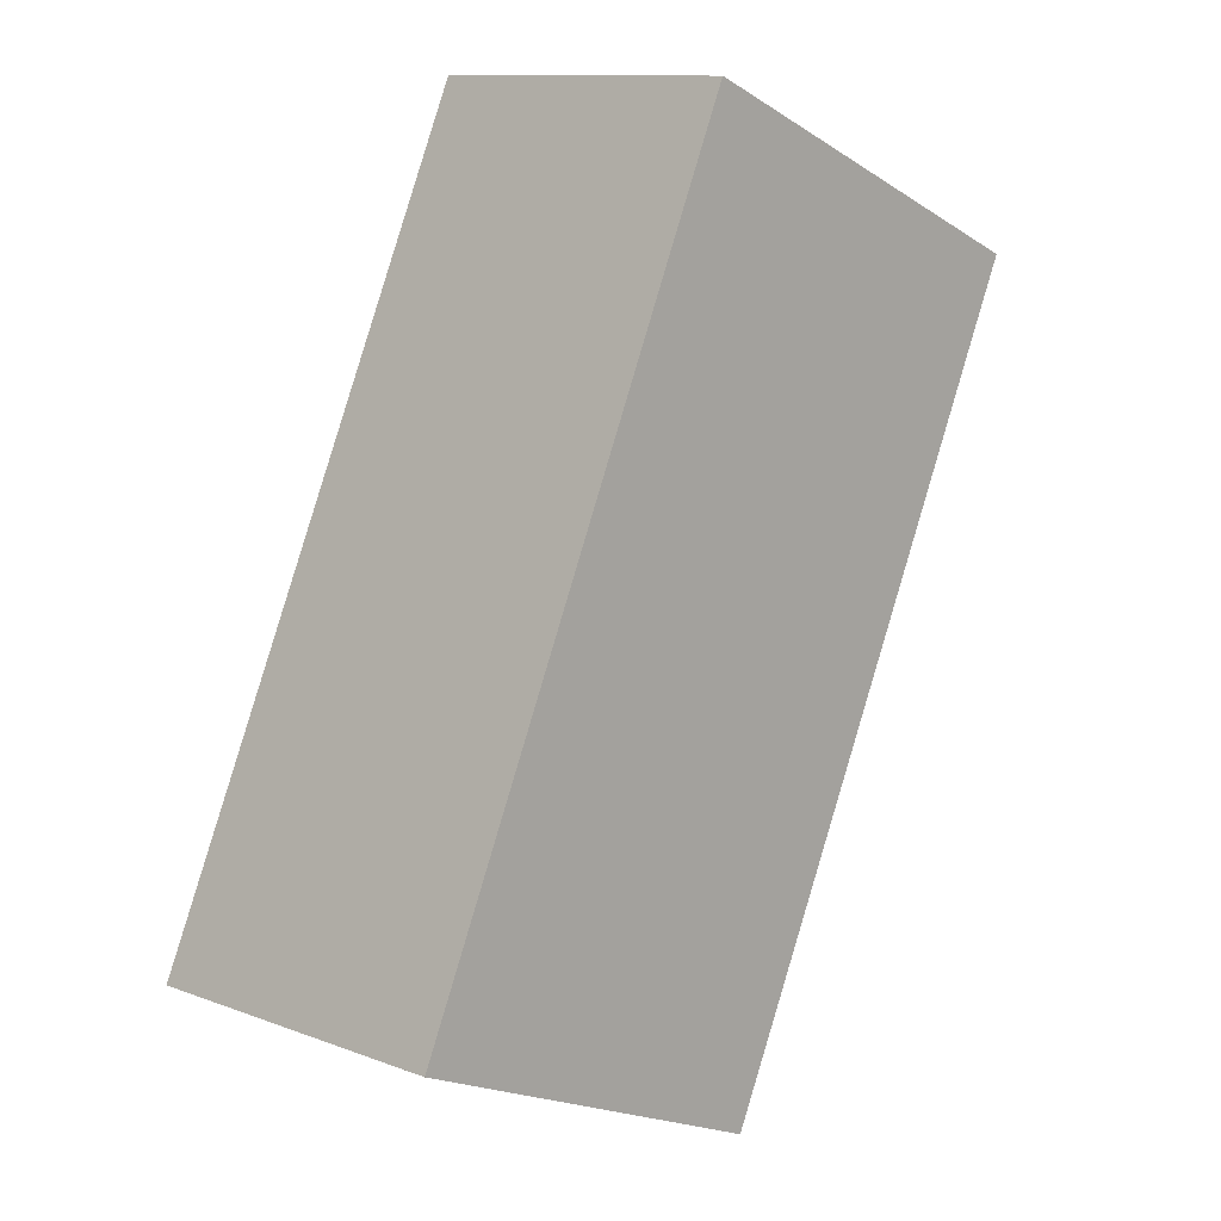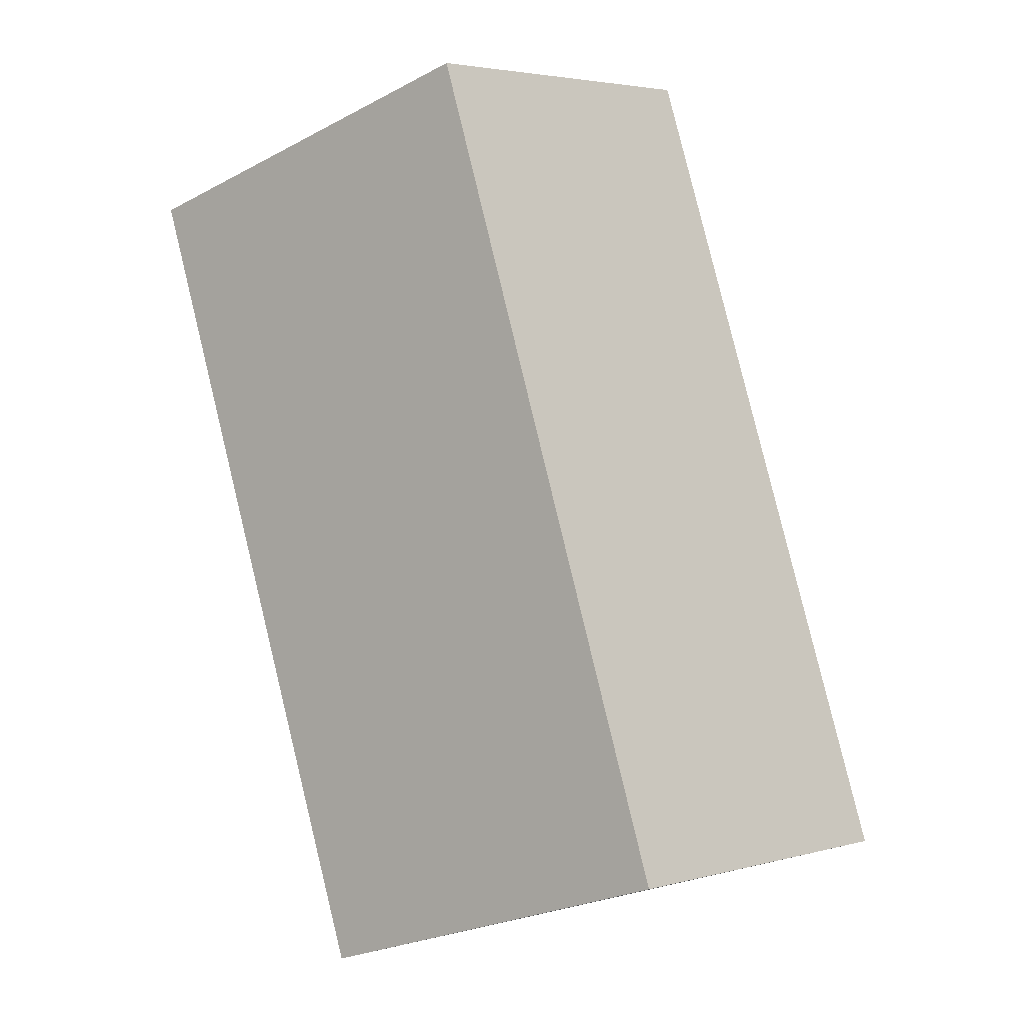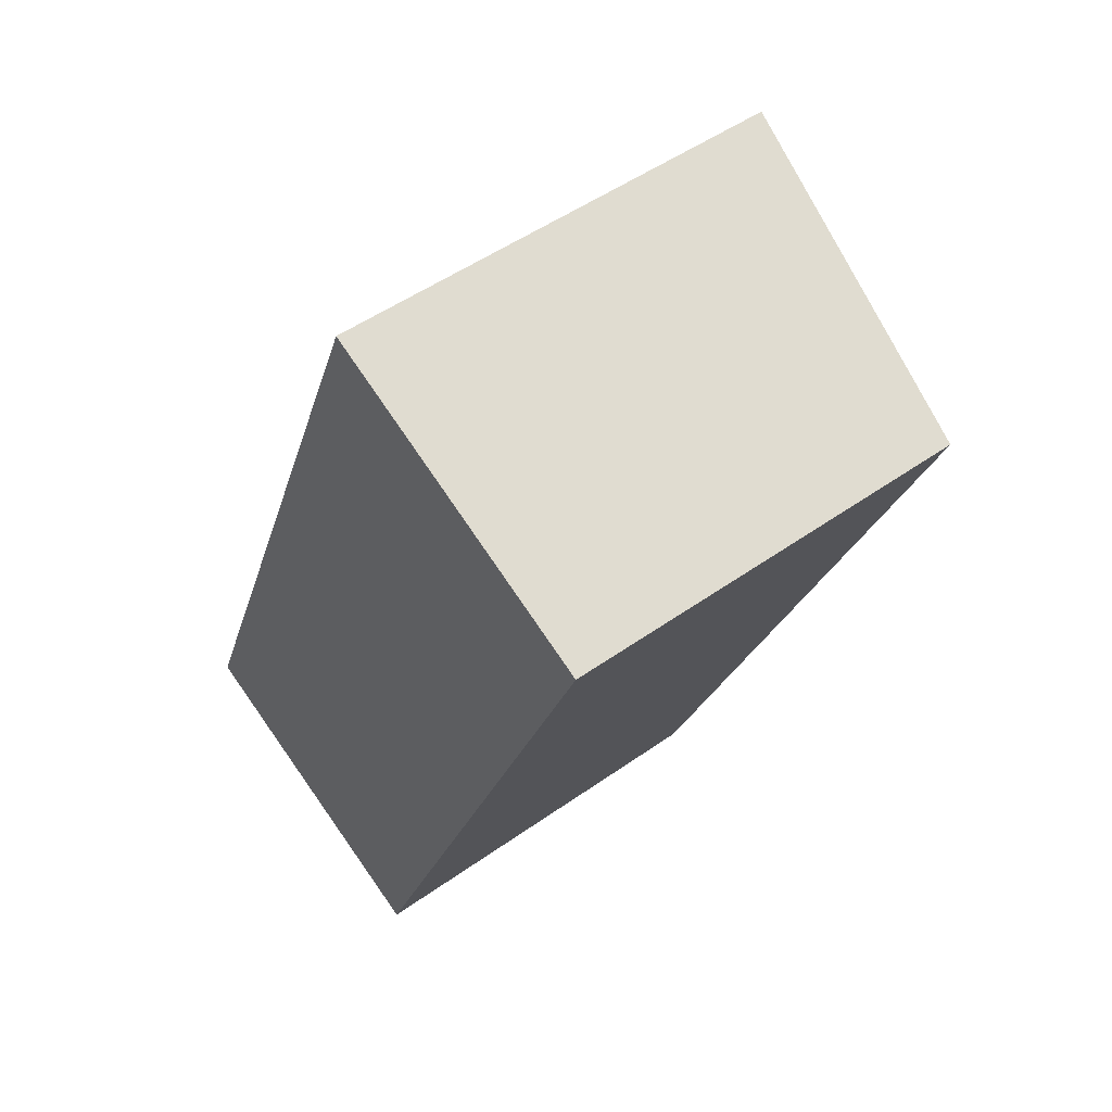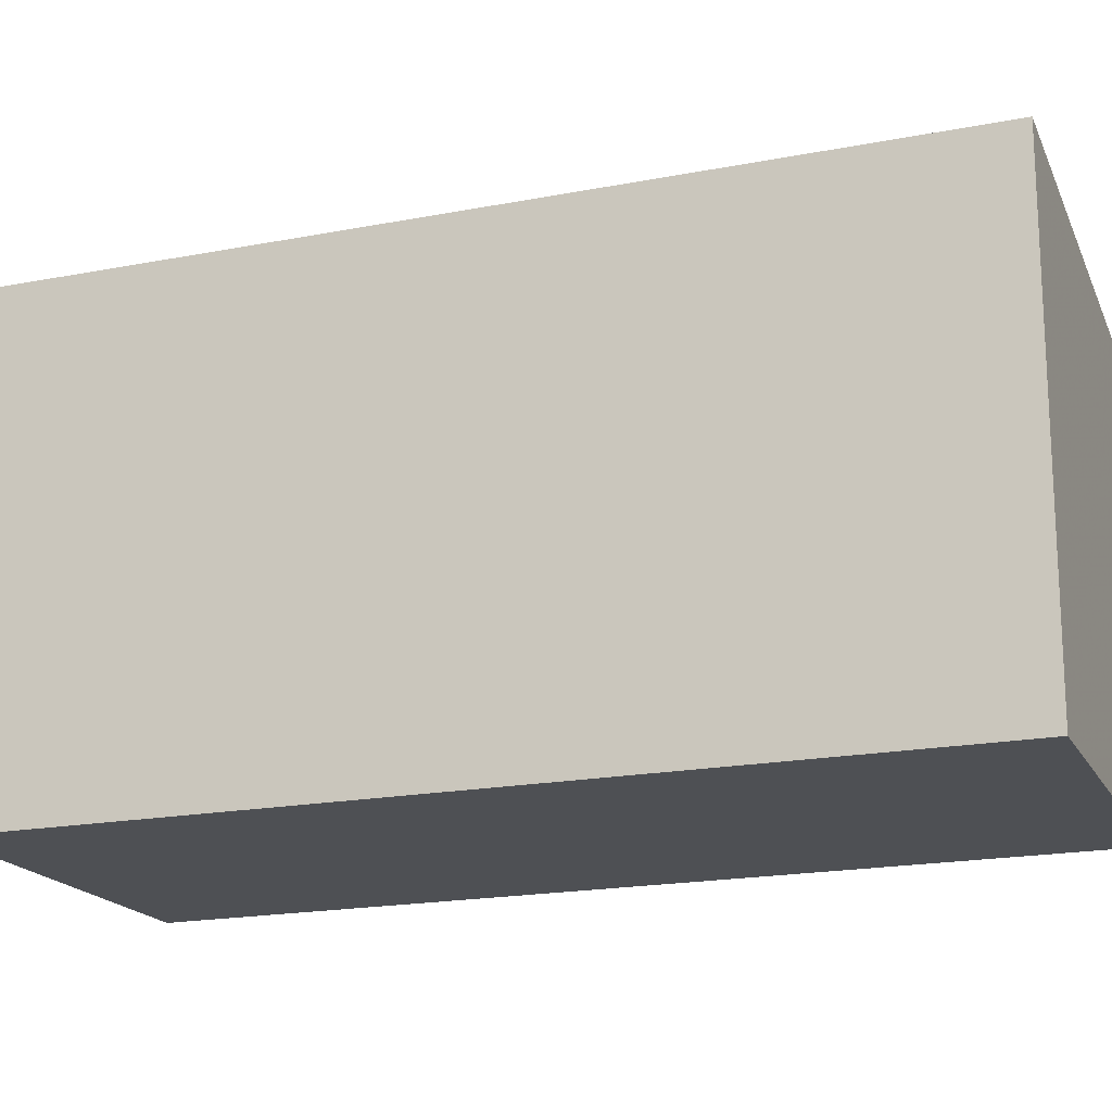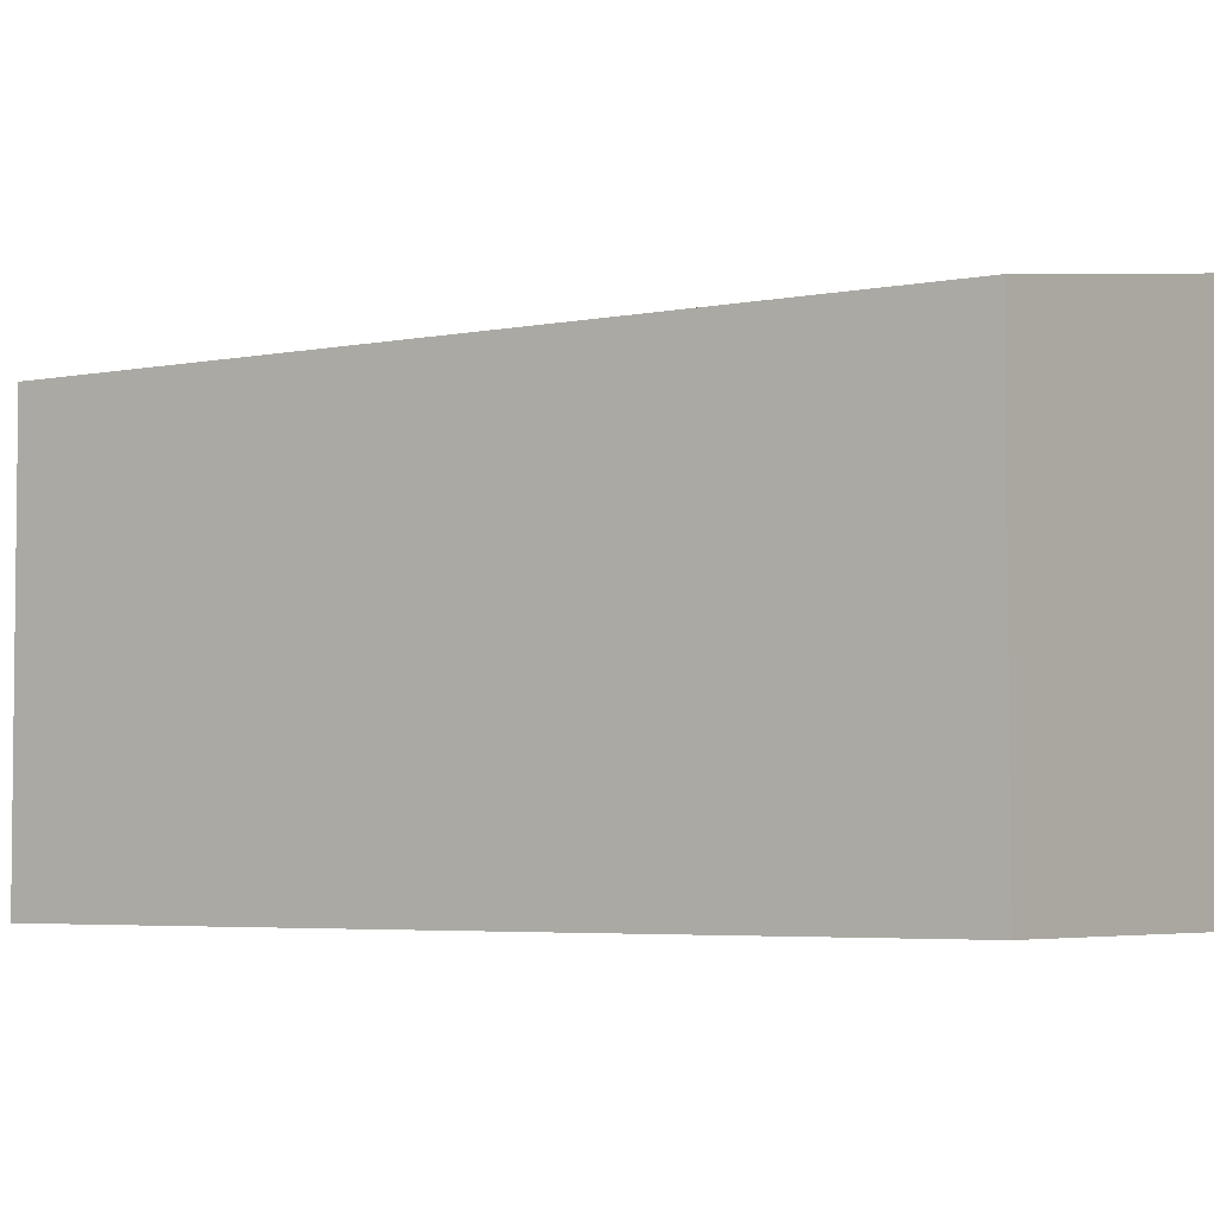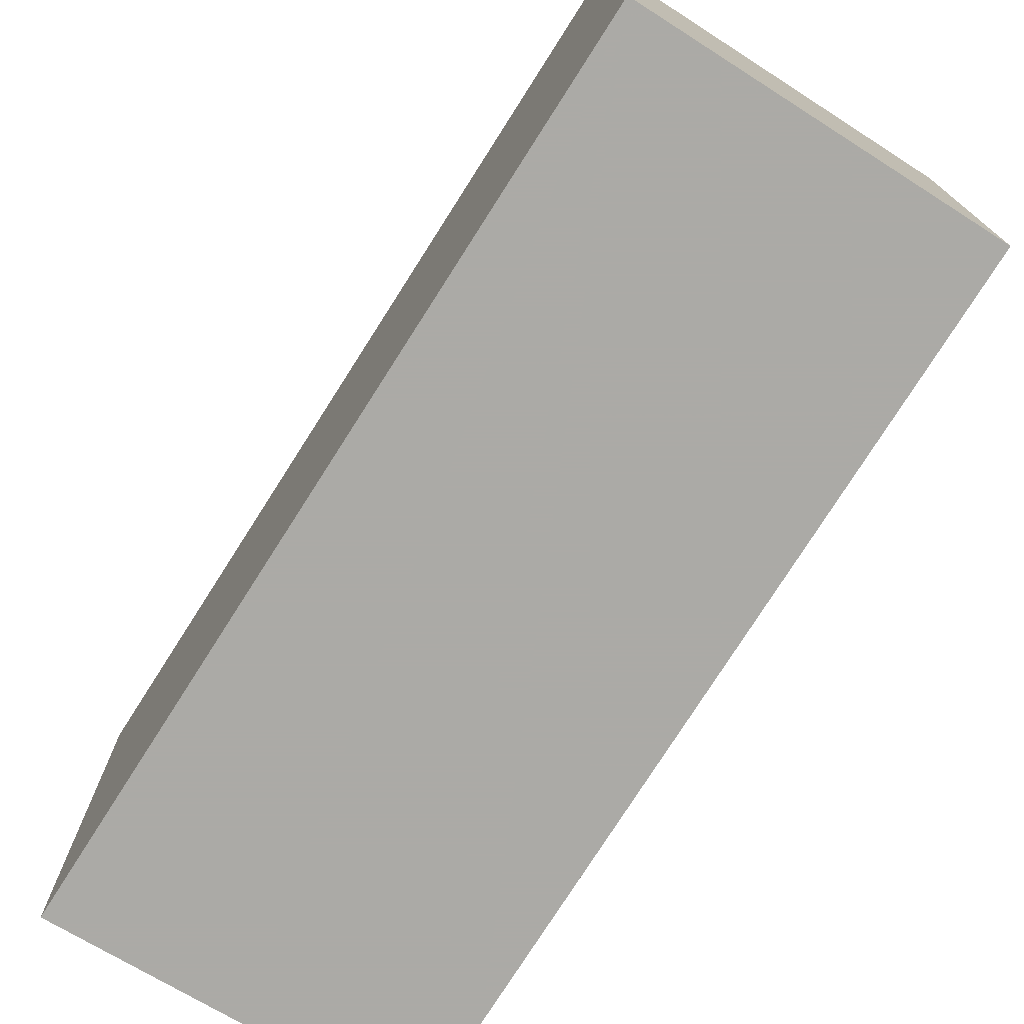
<metadata>
{"format":"obj","ext":"obj","renderer":"f3d","projection":"perspective","resolution":1024,"background":"white","views":[{"elev":-20.0,"azim":-139.0,"up":"+Y"},{"elev":-26.4,"azim":-50.5,"up":"+Y"},{"elev":50.6,"azim":-127.8,"up":"+Y"},{"elev":-18.7,"azim":132.1,"up":"+Z"},{"elev":-4.4,"azim":-32.5,"up":"+Z"},{"elev":-75.9,"azim":169.7,"up":"+Z"}]}
</metadata>
<code>
v -1190 -1183 1.957
v -1189 -1182 2.198
v -1187 -1186 2.168
v -1189 -1187 1.926
v -1189 -1182 2.198
v -1190 -1183 1.957
v -1190 -1183 0
v -1189 -1182 0
v -1187 -1186 2.168
v -1189 -1182 2.198
v -1189 -1182 0
v -1187 -1186 0
v -1189 -1187 1.926
v -1187 -1186 2.168
v -1187 -1186 0
v -1189 -1187 0
v -1190 -1183 1.957
v -1189 -1187 1.926
v -1189 -1187 0
v -1190 -1183 0
v -1190 -1183 0
v -1189 -1182 0
v -1187 -1186 0
v -1189 -1187 0
f 2 3 4 1
f 6 7 8 5
f 10 11 12 9
f 14 15 16 13
f 18 19 20 17
f 22 23 24 21

</code>
